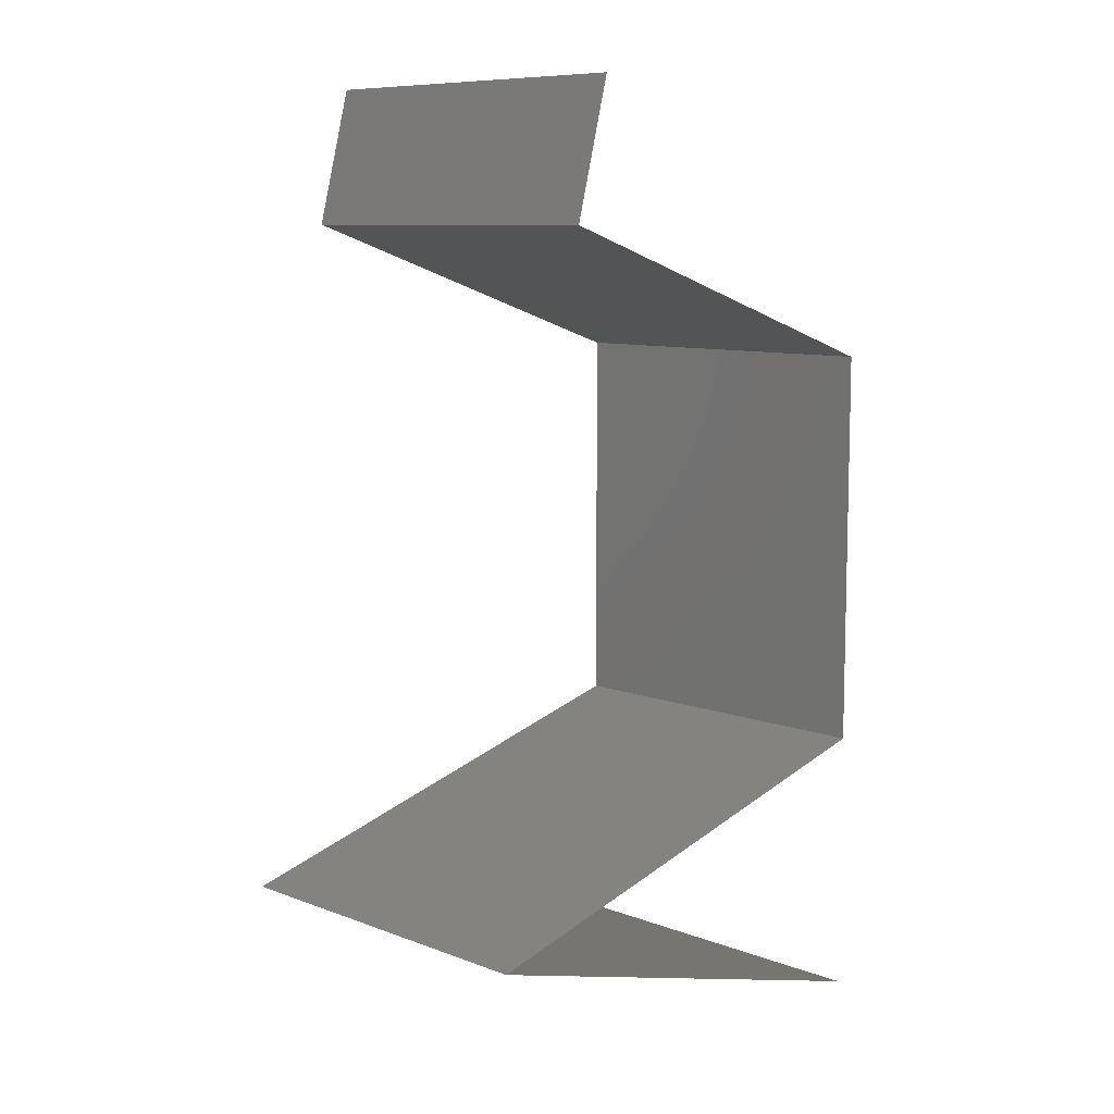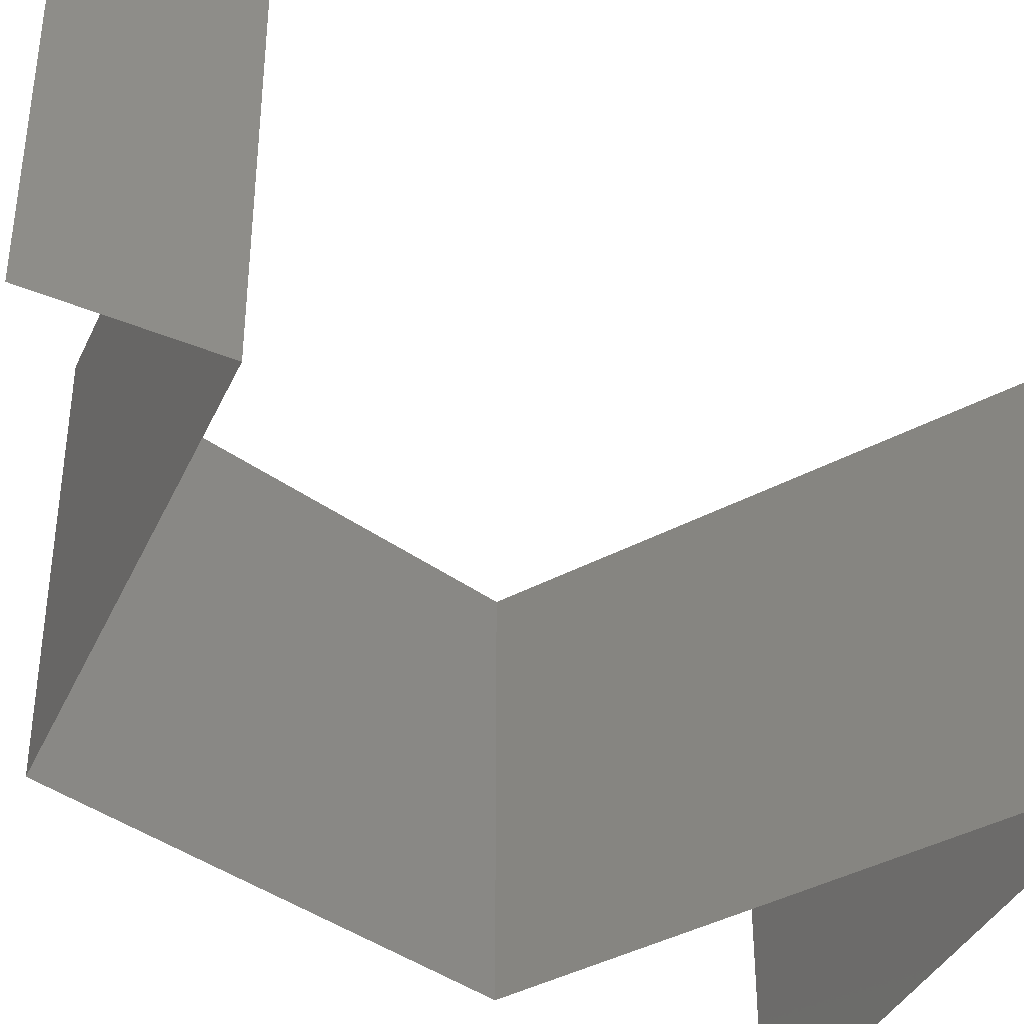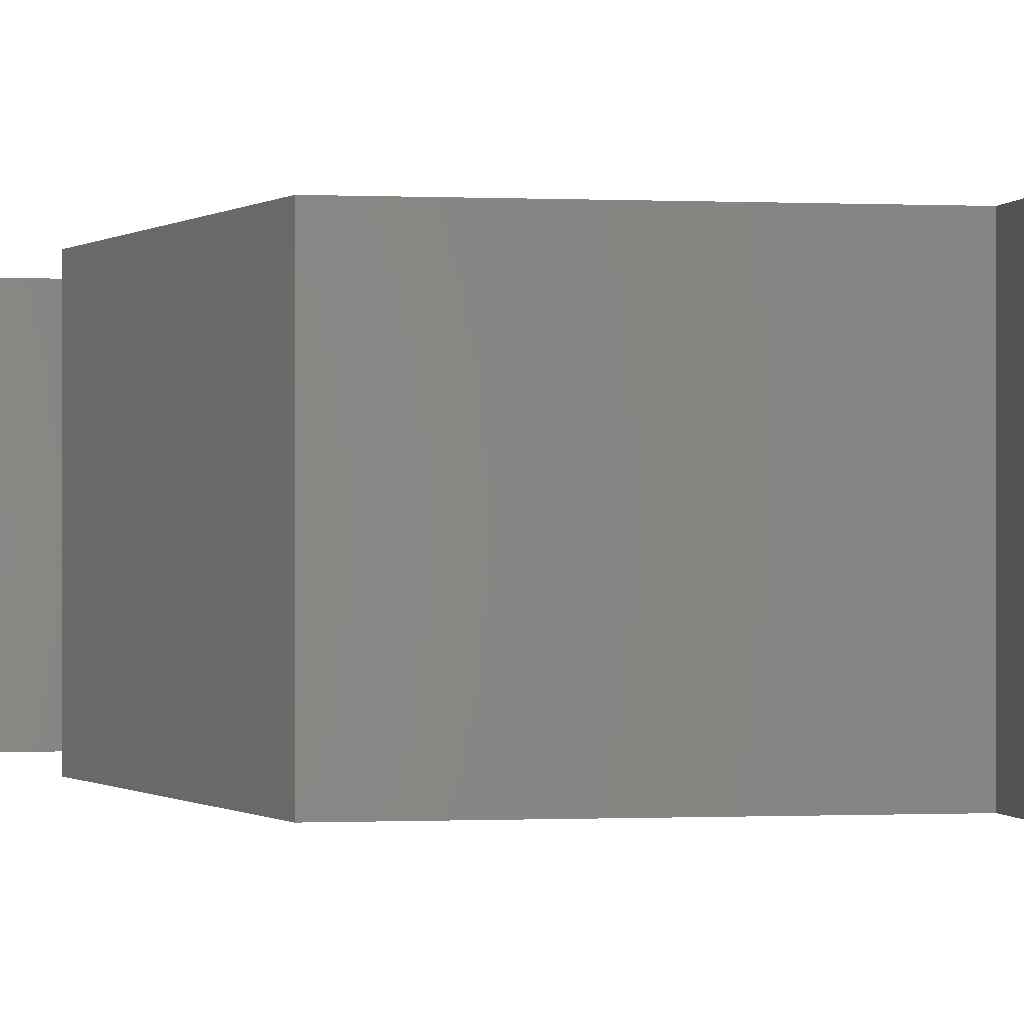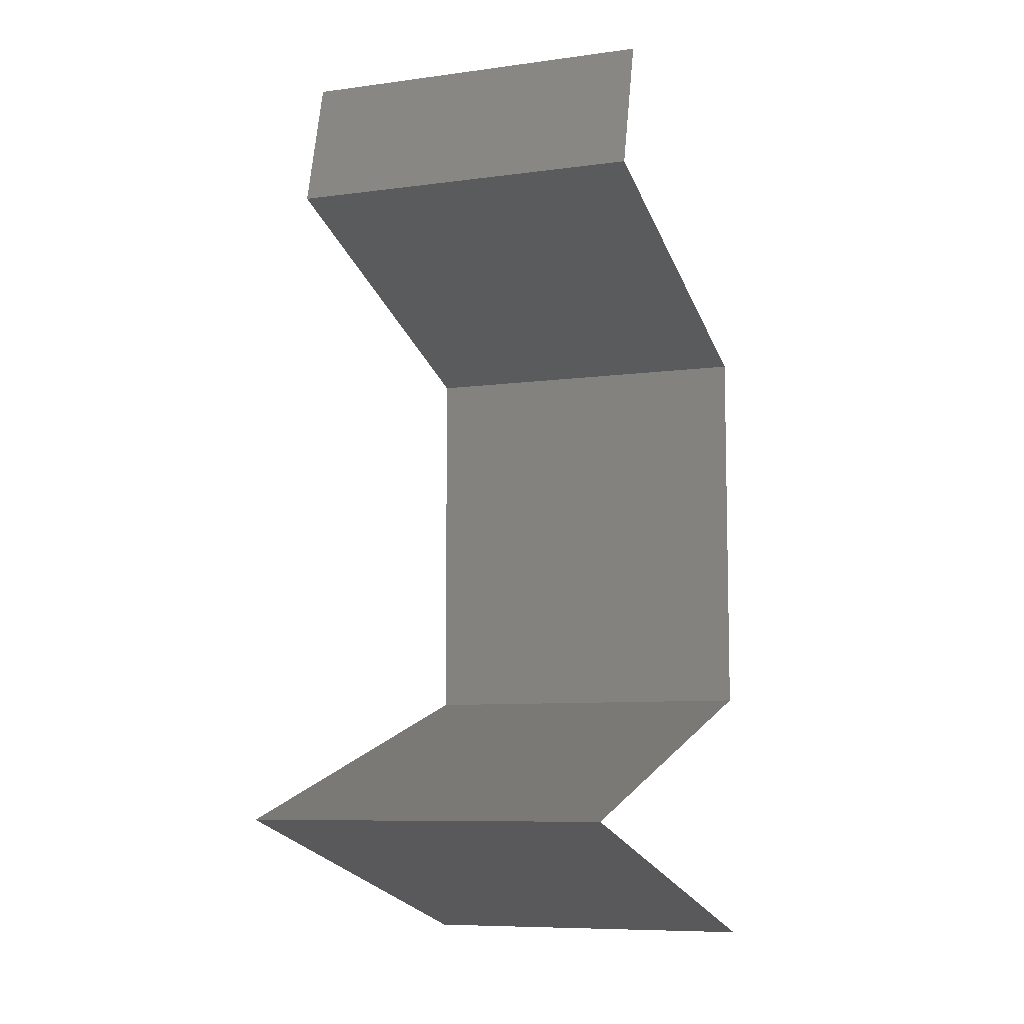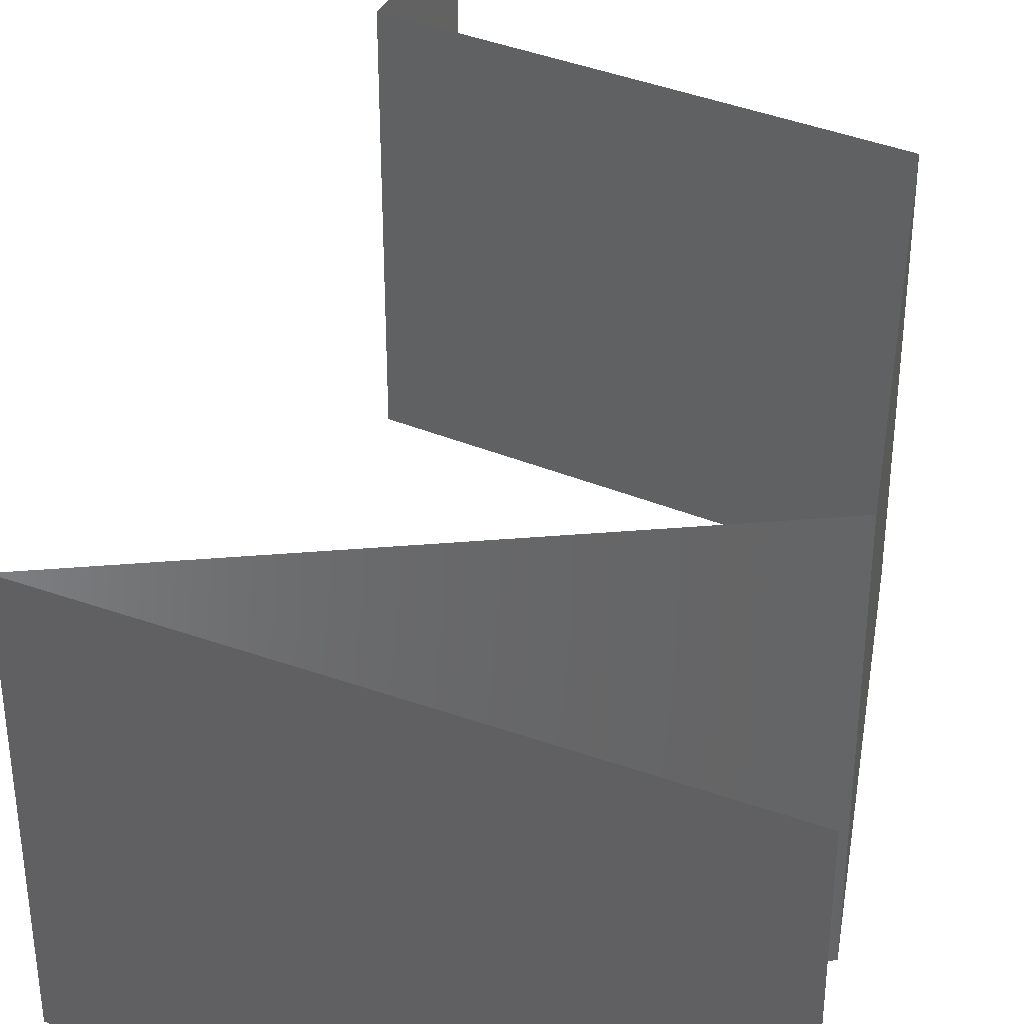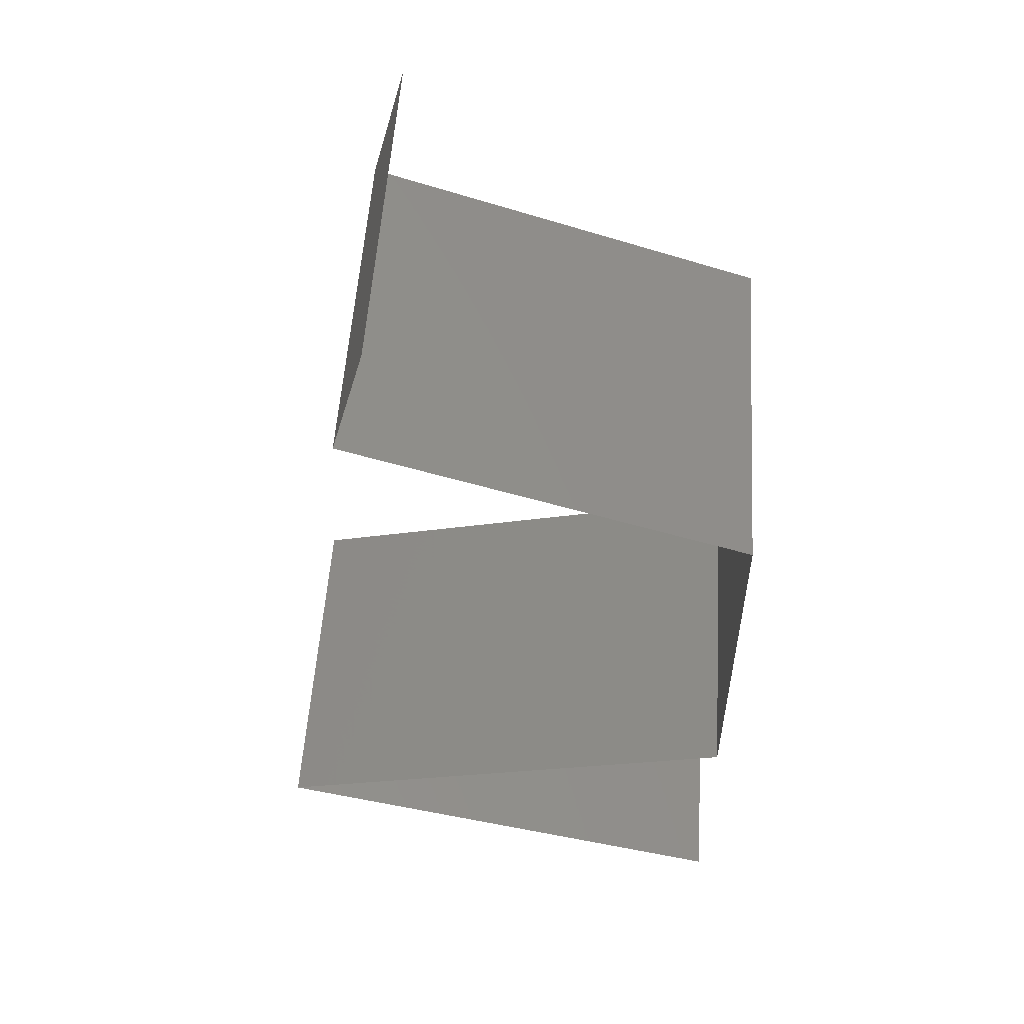
<metadata>
{"format":"stl","ext":"stl","renderer":"f3d","projection":"perspective","resolution":1024,"background":"white","views":[{"elev":9.0,"azim":-44.8,"up":"+Y"},{"elev":-40.9,"azim":-131.5,"up":"+Z"},{"elev":-0.4,"azim":152.7,"up":"+Z"},{"elev":-8.1,"azim":-69.2,"up":"+Y"},{"elev":37.7,"azim":9.2,"up":"+Z"},{"elev":54.0,"azim":3.8,"up":"+Y"}]}
</metadata>
<code>
# stl→obj: 57 verts, 84 faces
v 0.03 0.059 0.02
v 0.03 0.059 0.01
v 0.02904 0.05531 0.015
v 0.02807 0.05162 0
v 0.02807 0.05162 0.01
v 0.02904 0.05531 0.005
v 0.03 0.059 0
v 0.02807 0.05162 0.02
v 0.03904 0.04794 0.02
v 0.03664 0.04874 0.008768
v 0.03904 0.04794 0
v 0.05 0.04425 0.02
v 0.04345 0.04645 0.01309
v 0.05 0.04425 0
v 0.04374 0.04636 0.006385
v 0.05 0.04425 0.01
v 0.05 0.03687 0.01
v 0.05 0.04056 0.005
v 0.05 0.04056 0.015
v 0.05 0.03687 0.02
v 0.05 0.03687 0
v 0.05 0.0295 0.01
v 0.05 0.03319 0.015
v 0.05 0.03319 0.005
v 0.05 0.0295 0.02
v 0.05 0.0295 0
v 0.05 0.02212 0.01
v 0.05 0.02581 0.015
v 0.05 0.02581 0.005
v 0.05 0.02212 0.02
v 0.05 0.02212 0
v 0.032 0.01721 0.02
v 0.041 0.01967 0.02
v 0.0365 0.01844 0.01193
v 0.04353 0.02036 0.0131
v 0.023 0.01475 0.01
v 0.023 0.01475 0.02
v 0.02947 0.01652 0.0131
v 0.0365 0.01844 0.004832
v 0.02903 0.0164 0.006254
v 0.04397 0.02048 0.006254
v 0.023 0.01475 0
v 0.041 0.01967 0
v 0.032 0.01721 0
v 0.041 0.009833 0.02
v 0.032 0.01229 0.02
v 0.0365 0.01106 0.01193
v 0.02947 0.01298 0.0131
v 0.05 0.007375 0.01
v 0.05 0.007375 0.02
v 0.04353 0.009141 0.0131
v 0.0365 0.01106 0.004832
v 0.04397 0.009021 0.006254
v 0.02903 0.0131 0.006254
v 0.05 0.007375 0
v 0.032 0.01229 0
v 0.041 0.009833 0
f 1 2 3
f 4 5 6
f 2 7 6
f 5 8 3
f 7 4 6
f 8 1 3
f 5 2 6
f 2 5 3
f 9 8 10
f 5 4 10
f 4 11 10
f 12 9 13
f 11 14 15
f 16 12 13
f 9 10 13
f 14 16 15
f 10 15 13
f 11 15 10
f 15 16 13
f 8 5 10
f 17 16 18
f 16 17 19
f 20 12 19
f 14 21 18
f 16 14 18
f 12 16 19
f 21 17 18
f 17 20 19
f 17 22 23
f 22 17 24
f 25 20 23
f 21 26 24
f 17 21 24
f 20 17 23
f 26 22 24
f 22 25 23
f 22 27 28
f 27 22 29
f 30 25 28
f 26 31 29
f 22 26 29
f 25 22 28
f 31 27 29
f 27 30 28
f 32 33 34
f 30 27 35
f 36 37 38
f 33 30 35
f 37 32 38
f 34 39 40
f 39 34 41
f 42 36 40
f 27 31 41
f 38 34 40
f 34 35 41
f 31 43 41
f 44 42 40
f 32 34 38
f 34 33 35
f 43 44 39
f 39 44 40
f 43 39 41
f 36 38 40
f 35 27 41
f 45 46 47
f 37 36 48
f 49 50 51
f 50 45 51
f 46 37 48
f 47 52 53
f 52 47 54
f 55 49 53
f 36 42 54
f 51 47 53
f 47 48 54
f 42 56 54
f 57 55 53
f 47 46 48
f 45 47 51
f 56 57 52
f 52 57 53
f 56 52 54
f 48 36 54
f 49 51 53

</code>
